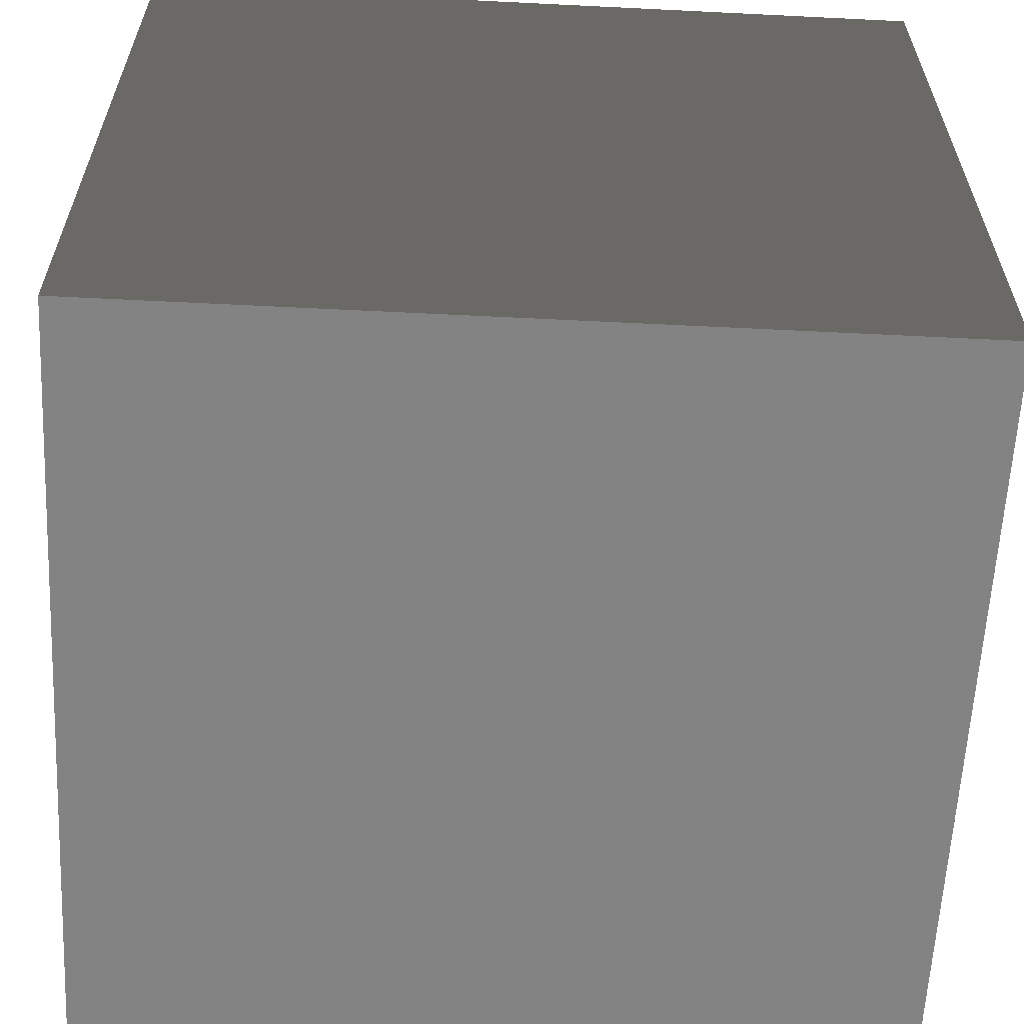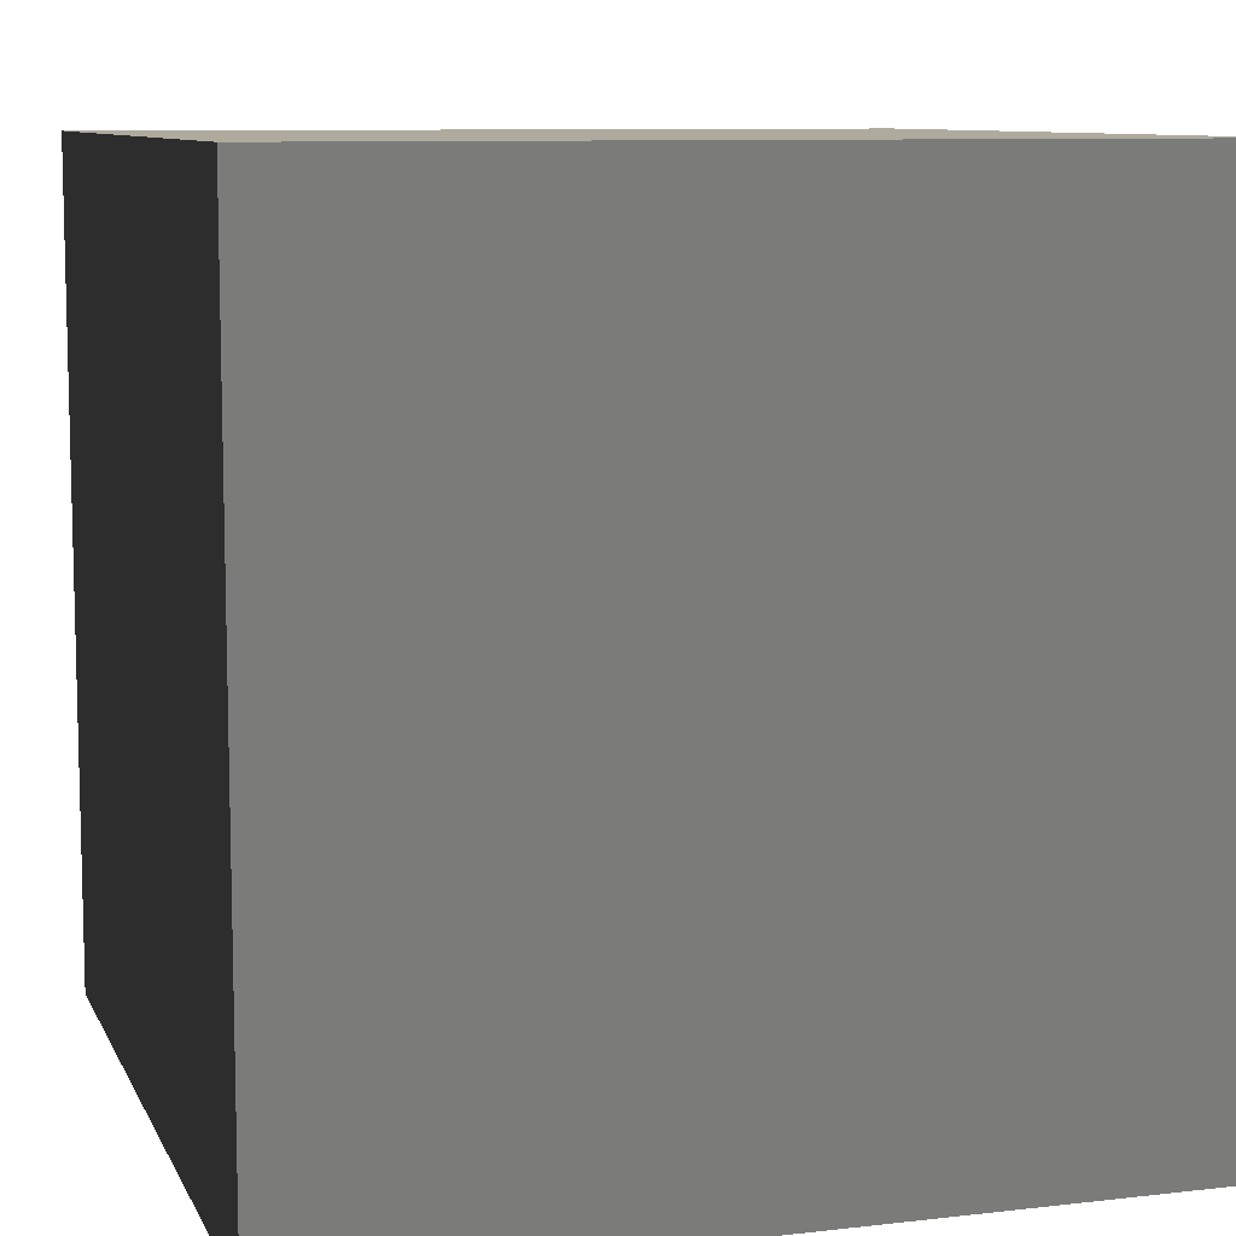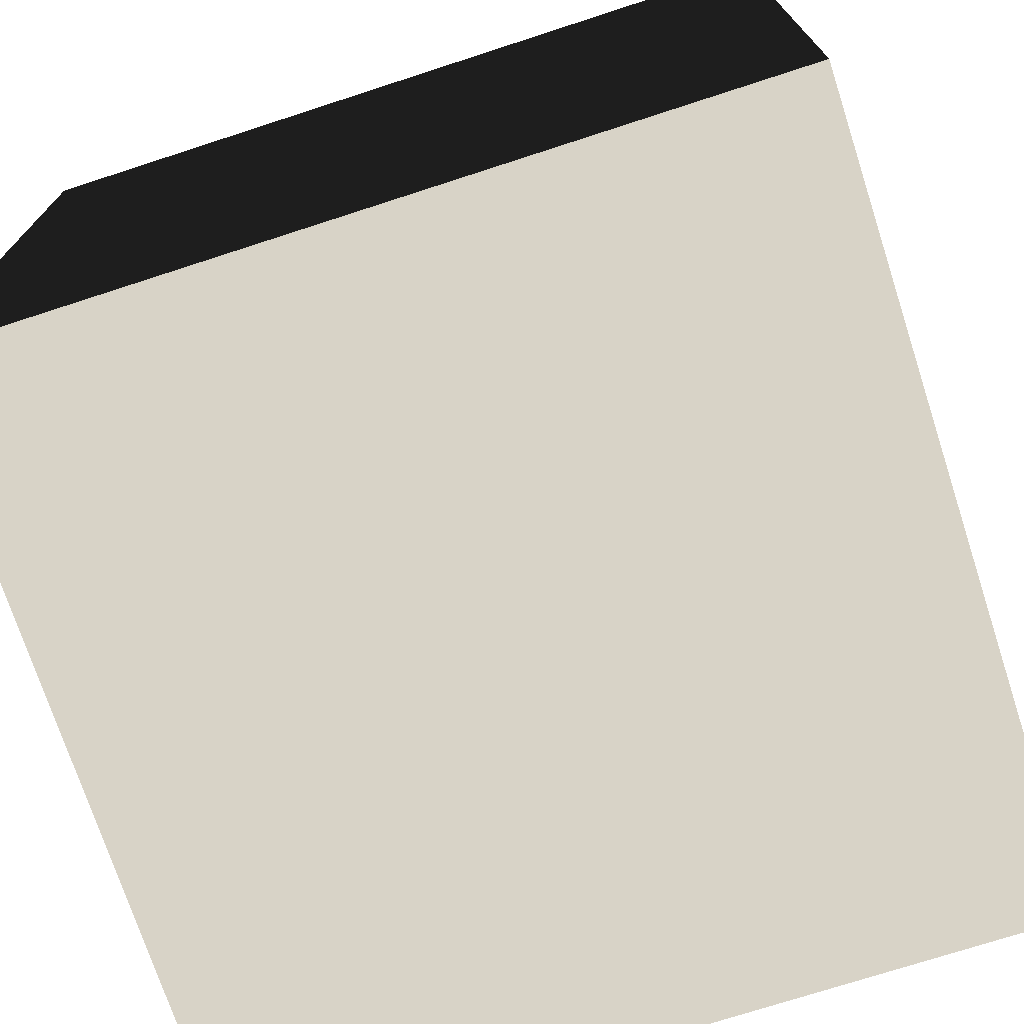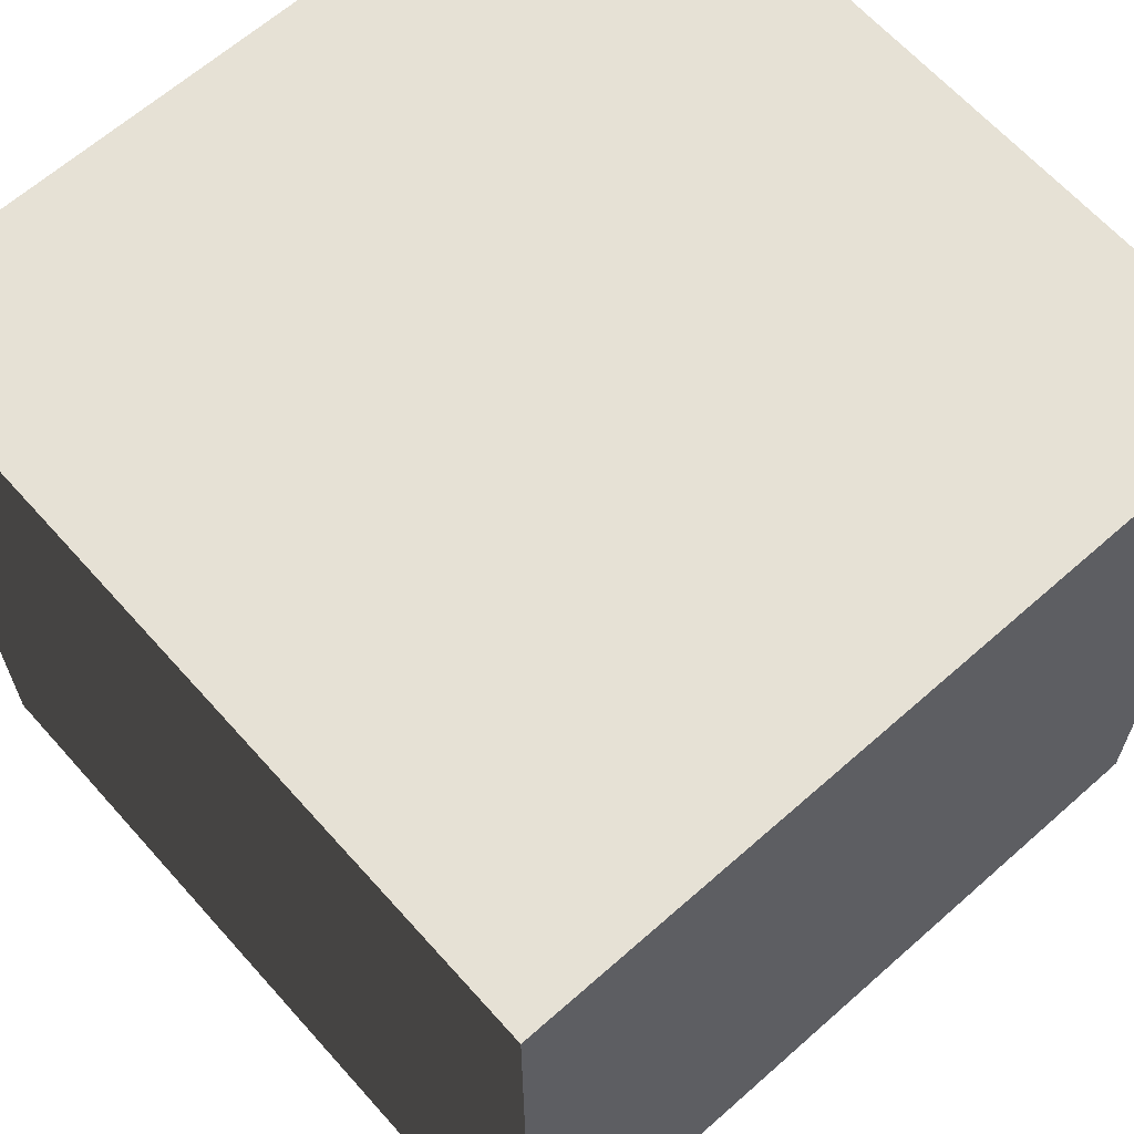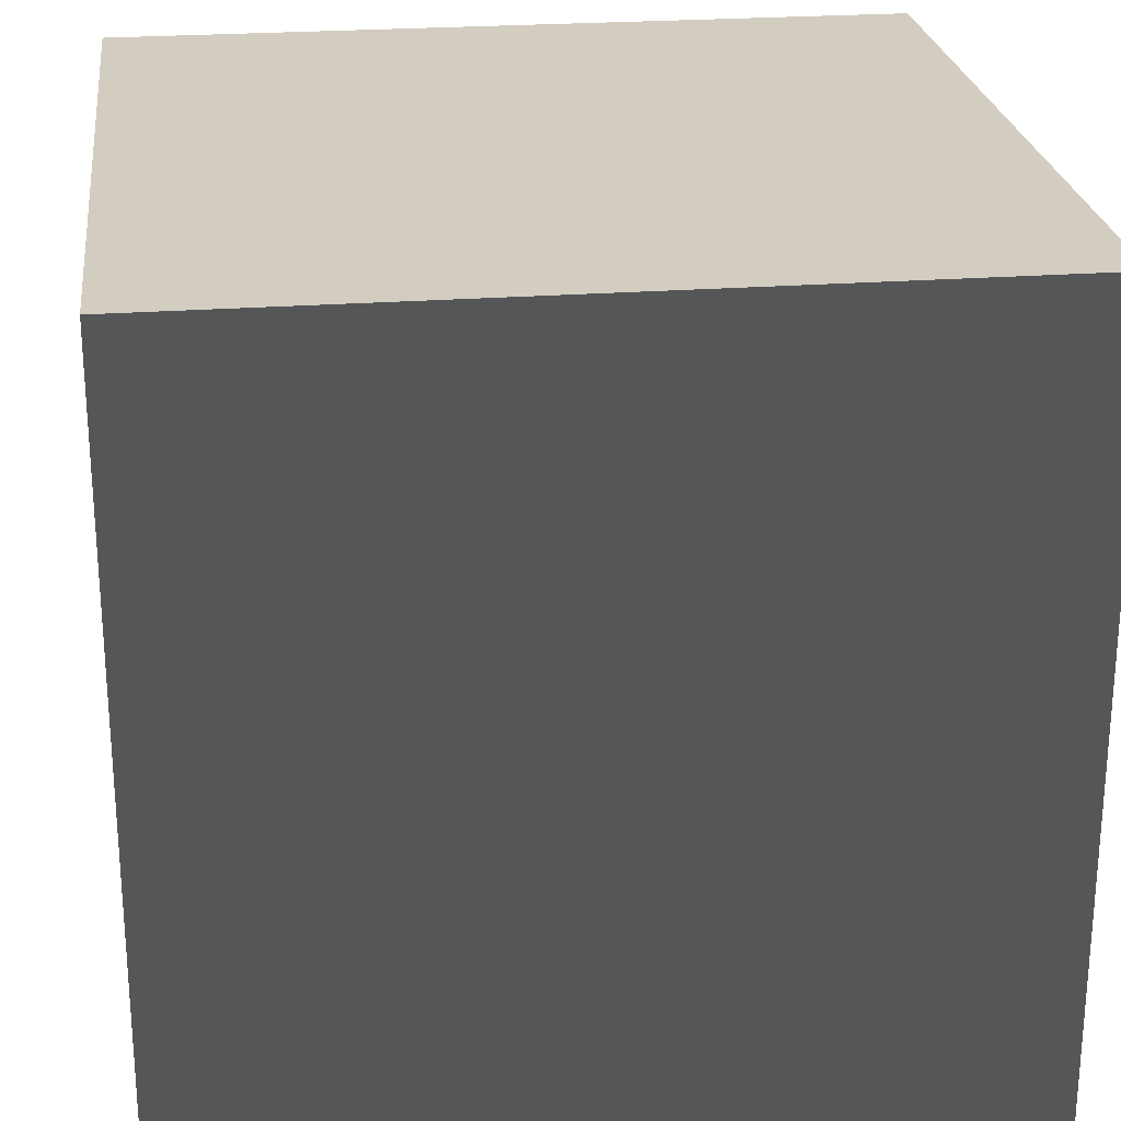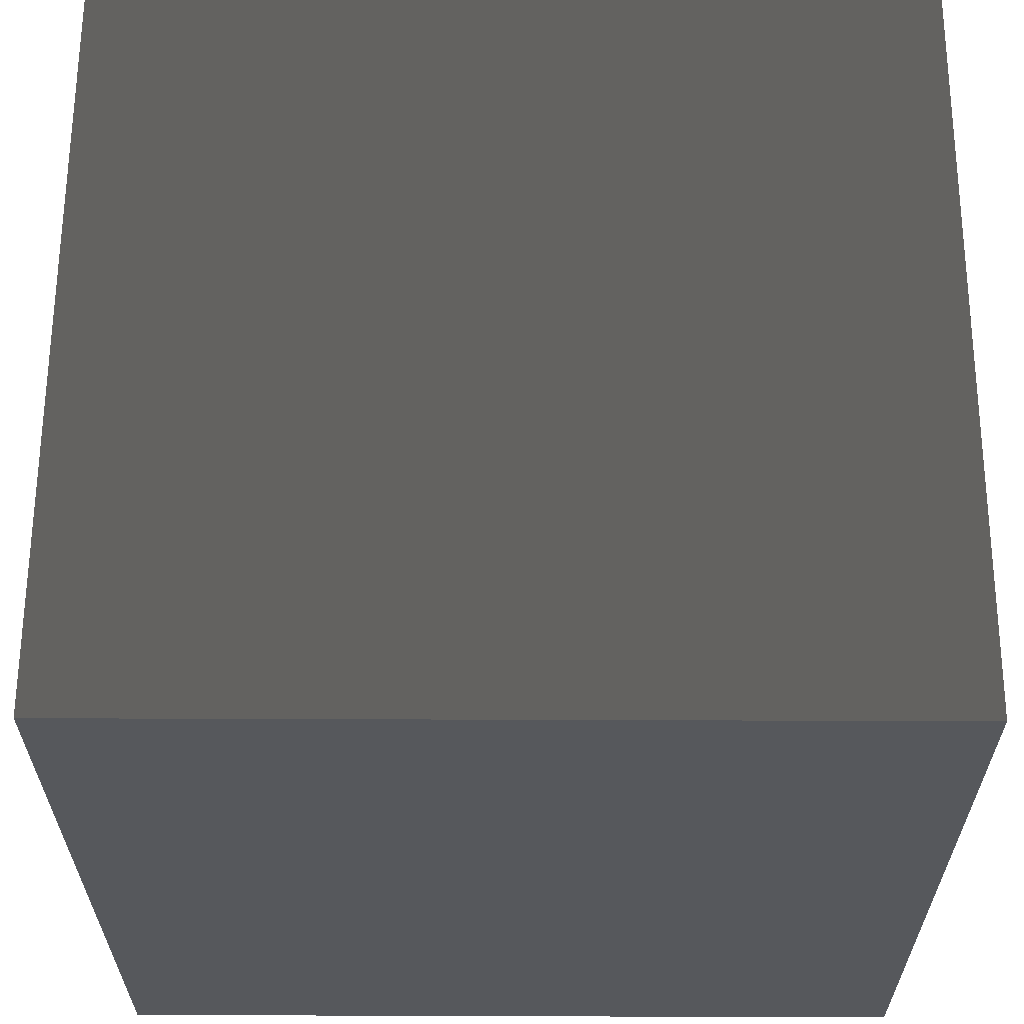
<metadata>
{"format":"obj","ext":"obj","renderer":"f3d","projection":"perspective","resolution":1024,"background":"white","views":[{"elev":-61.0,"azim":-2.9,"up":"+Y"},{"elev":9.2,"azim":-107.0,"up":"+Y"},{"elev":-73.2,"azim":108.0,"up":"+Z"},{"elev":64.4,"azim":138.3,"up":"+Y"},{"elev":24.6,"azim":-7.0,"up":"+Y"},{"elev":62.2,"azim":0.2,"up":"+Z"}]}
</metadata>
<code>
v -0.6854 -0.000823 0.6854
v -0.6854 1.37 0.6854
v 0.6854 1.37 0.6854
v 0.6854 -0.000823 0.6854
v -0.6854 1.37 0.6854
v -0.6854 1.37 -0.6854
v 0.6854 1.37 -0.6854
v 0.6854 1.37 0.6854
v -0.6854 1.37 -0.6854
v -0.6854 -0.000823 -0.6854
v 0.6854 -0.000823 -0.6854
v 0.6854 1.37 -0.6854
v -0.6854 -0.000823 -0.6854
v -0.6854 -0.000823 0.6854
v 0.6854 -0.000823 0.6854
v 0.6854 -0.000823 -0.6854
v 0.6854 -0.000823 0.6854
v 0.6854 1.37 0.6854
v 0.6854 1.37 -0.6854
v 0.6854 -0.000823 -0.6854
v -0.6854 -0.000823 -0.6854
v -0.6854 1.37 -0.6854
v -0.6854 1.37 0.6854
v -0.6854 -0.000823 0.6854
g Box2_(5)_3003_86
f 1 3 2
f 1 4 3
f 5 7 6
f 5 8 7
f 9 11 10
f 9 12 11
f 13 15 14
f 13 16 15
f 17 19 18
f 17 20 19
f 21 23 22
f 21 24 23

</code>
